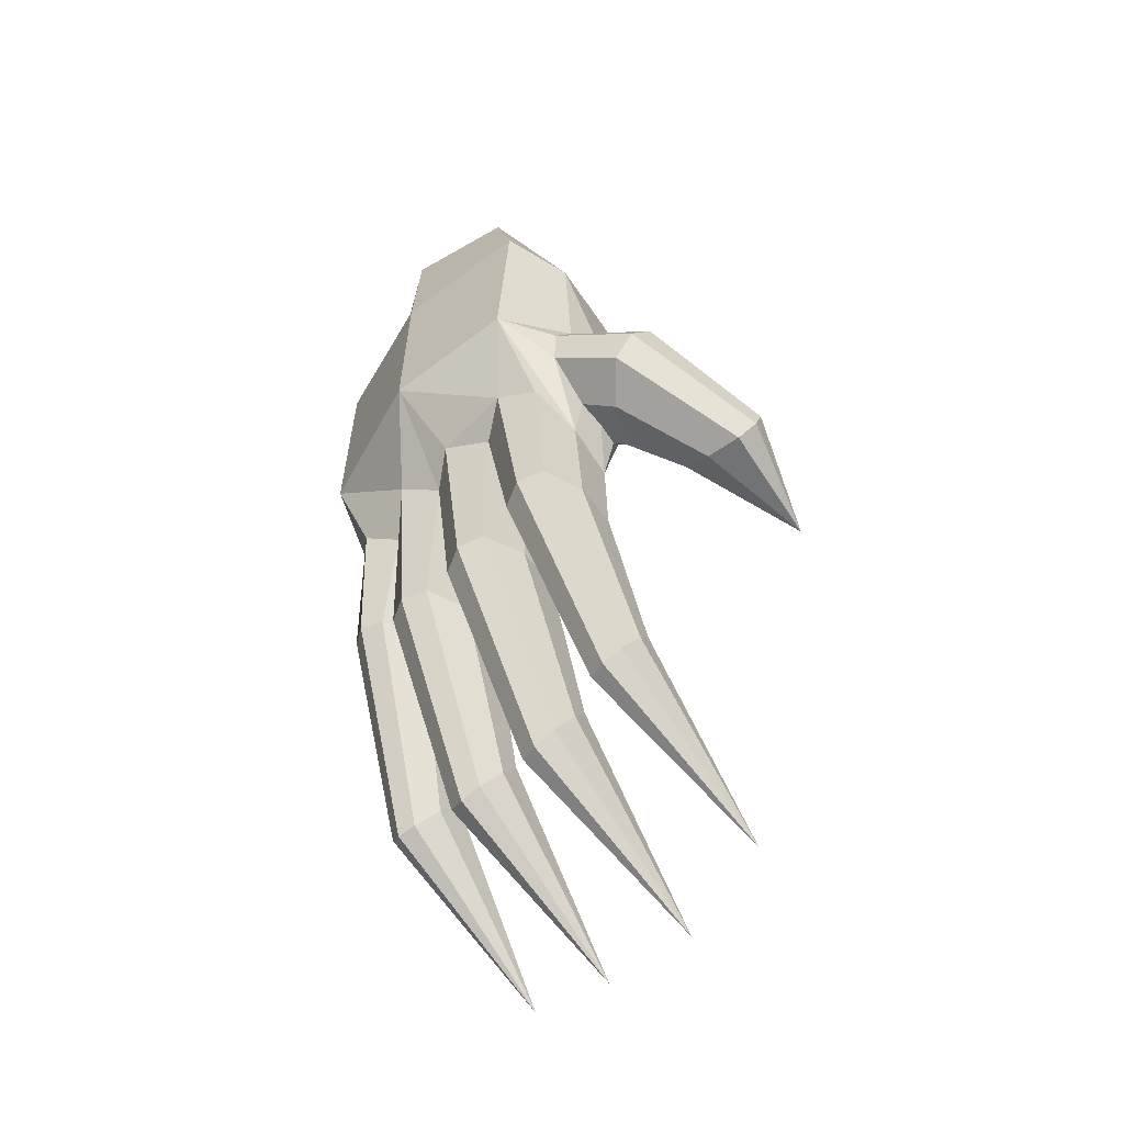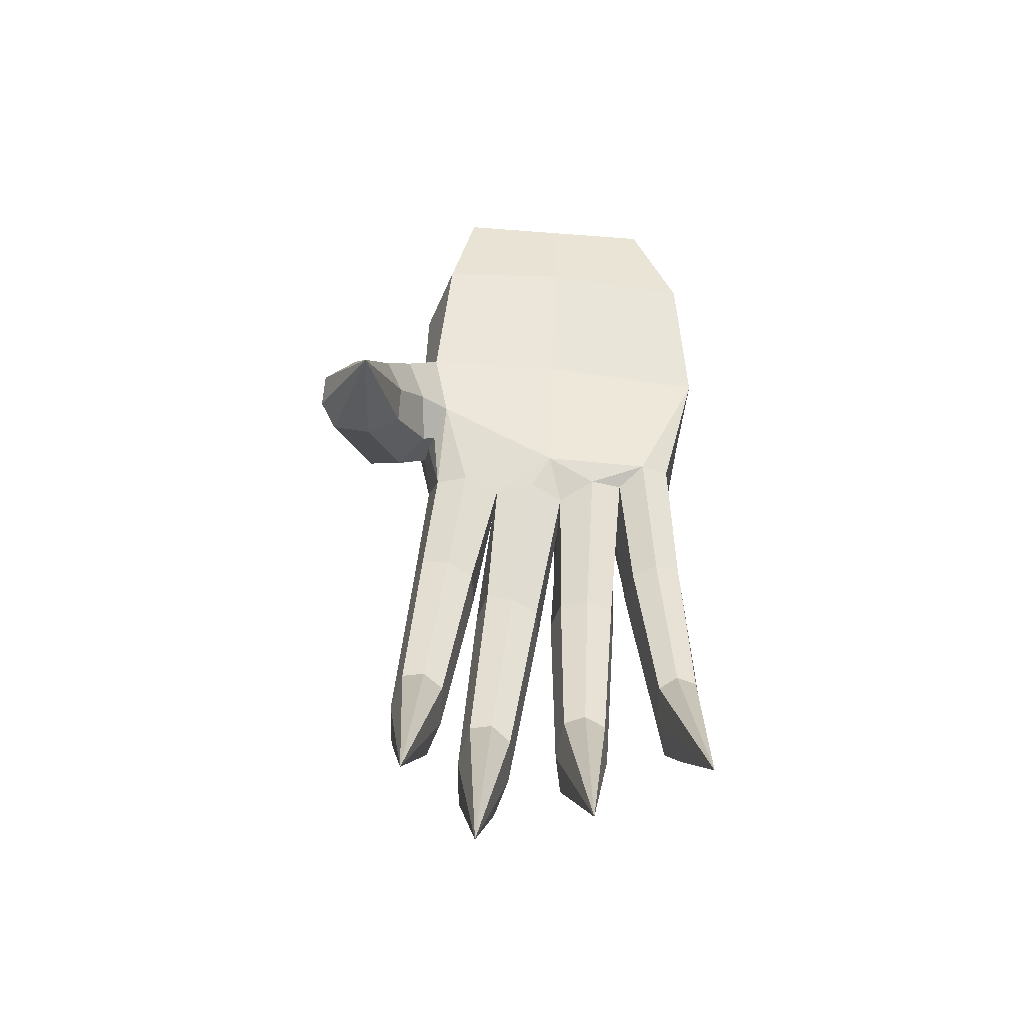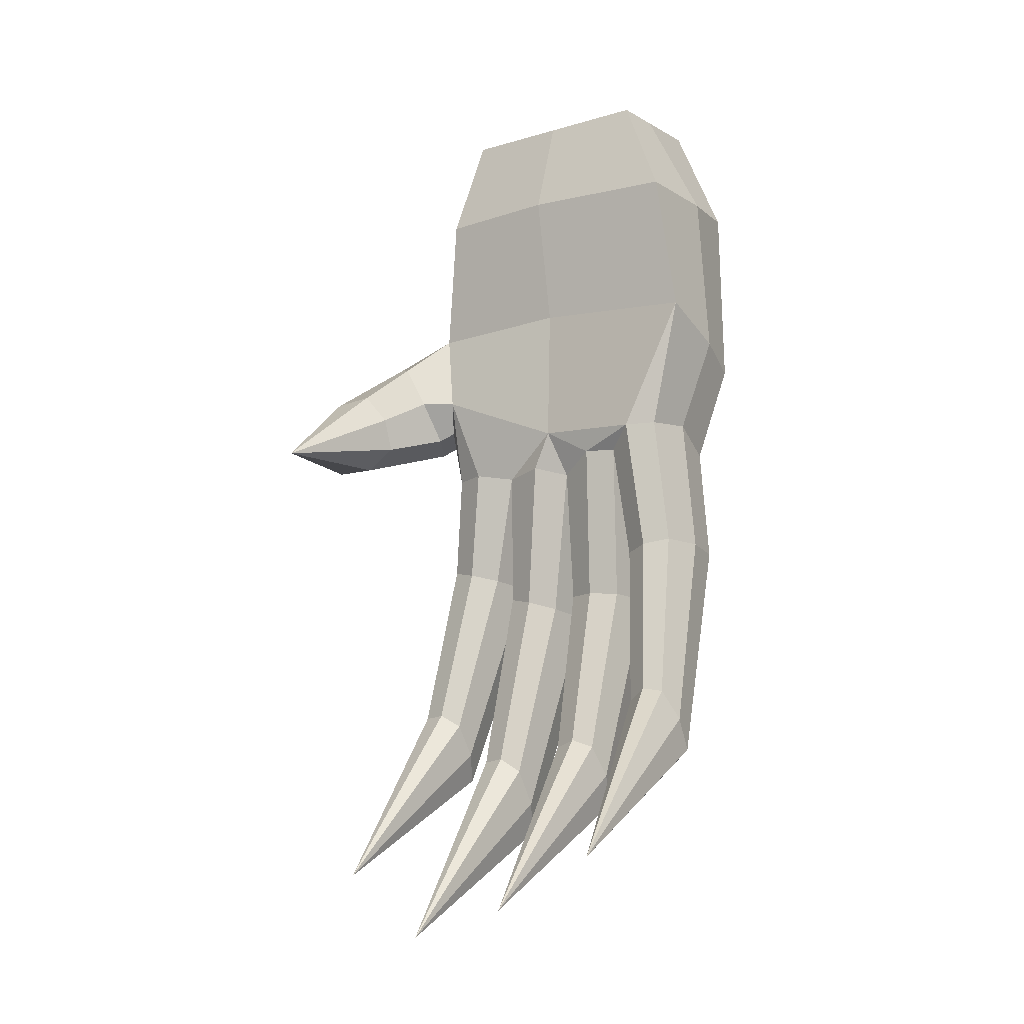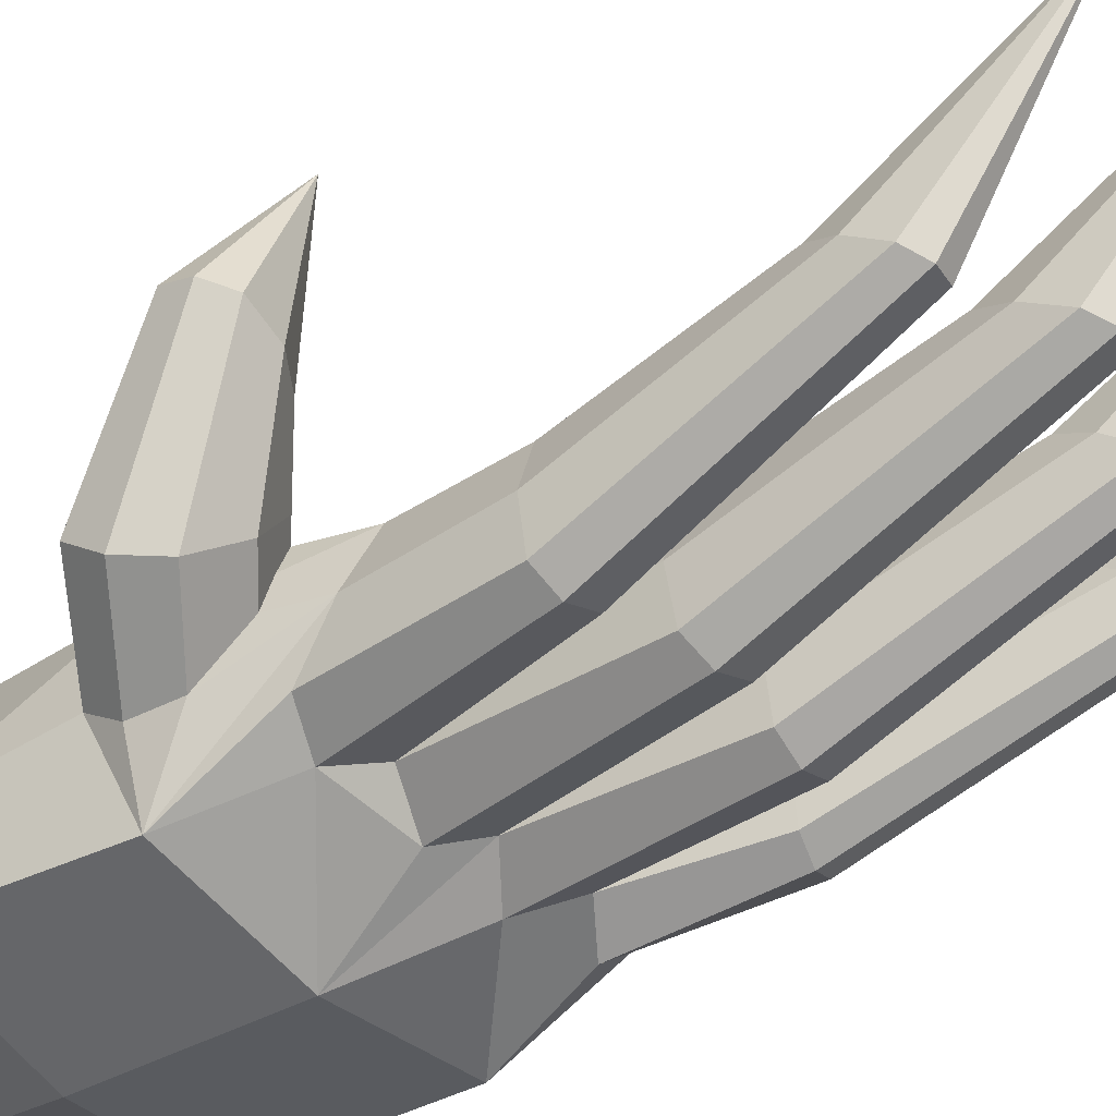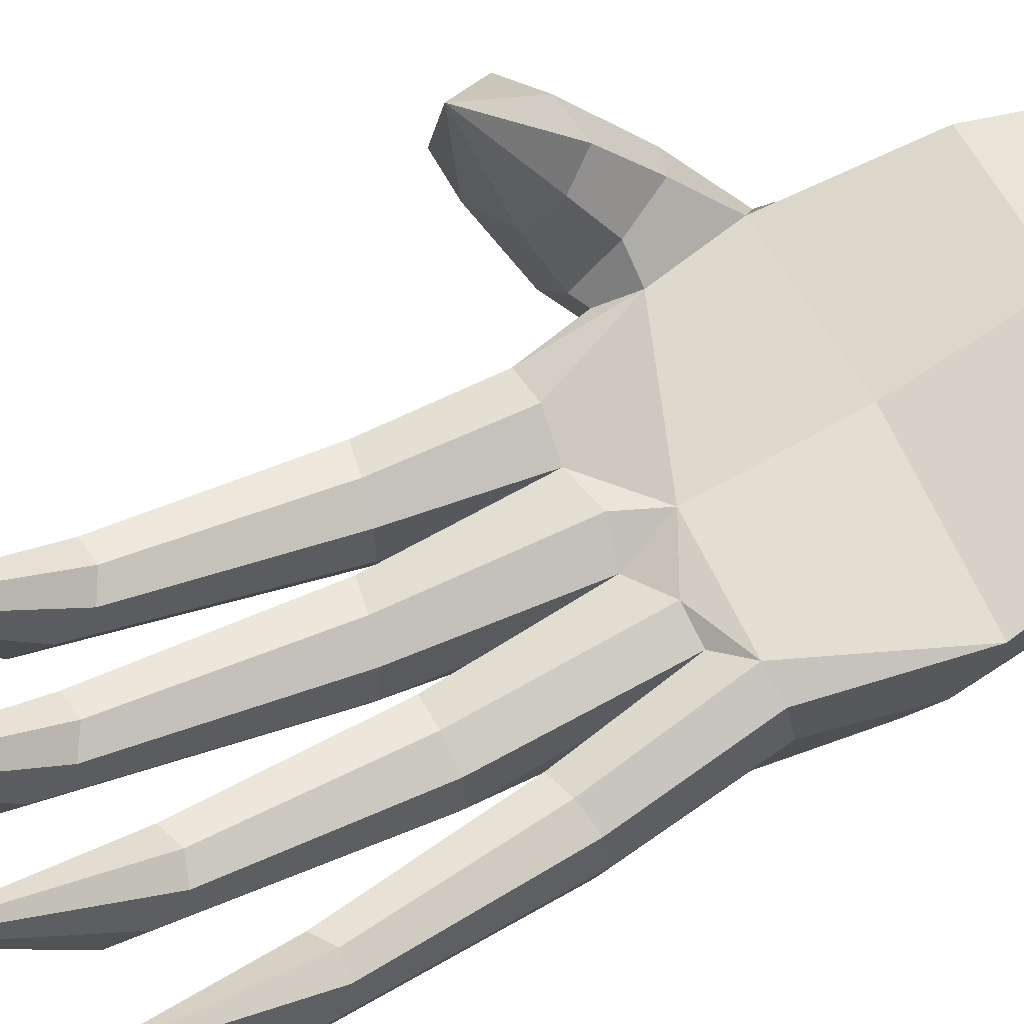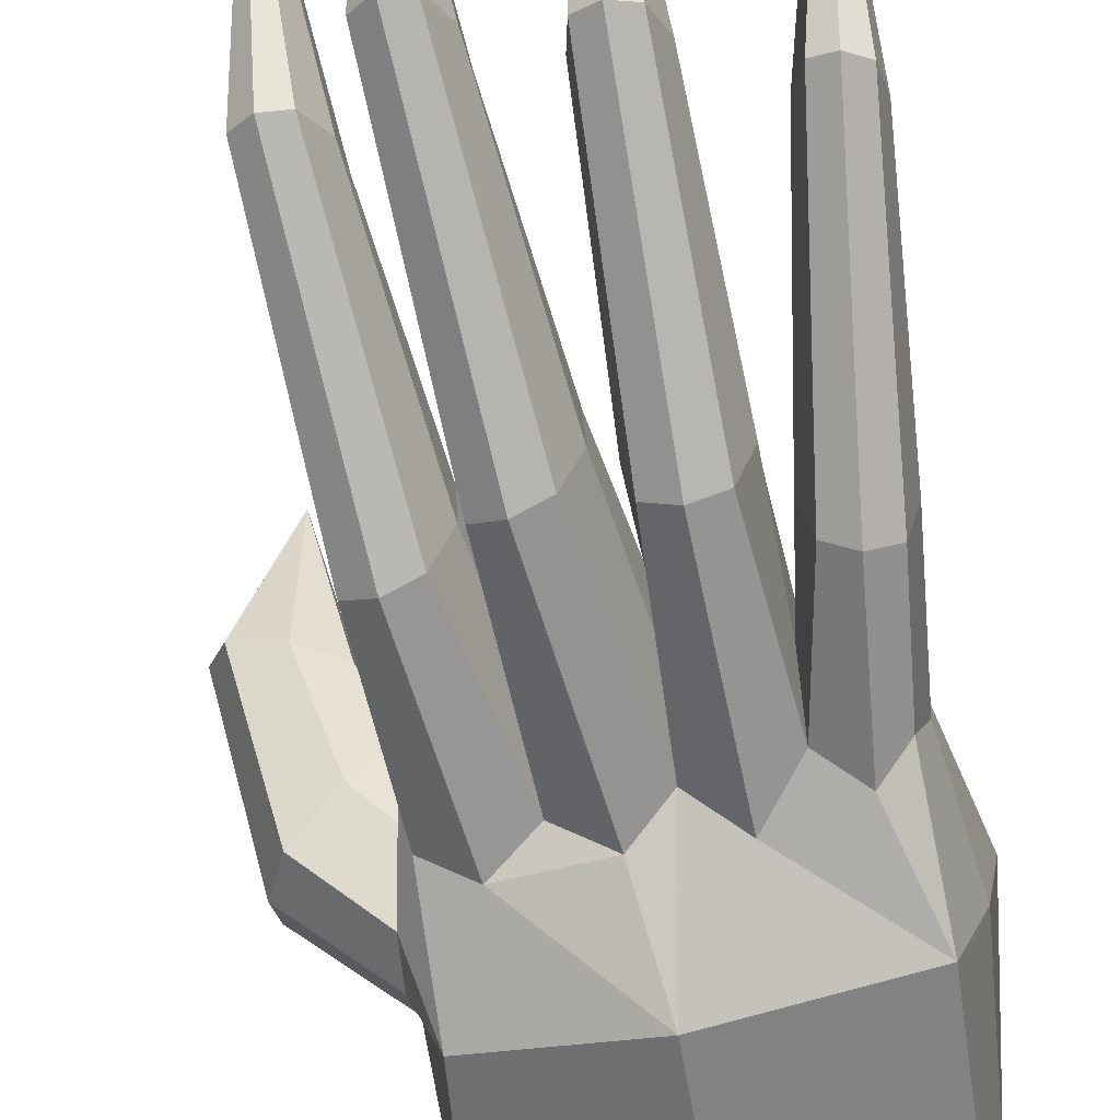
<metadata>
{"format":"obj","ext":"obj","renderer":"f3d","projection":"perspective","resolution":1024,"background":"white","views":[{"elev":-52.6,"azim":-129.0,"up":"+Y"},{"elev":-37.6,"azim":-0.5,"up":"+Y"},{"elev":-15.2,"azim":38.8,"up":"+Y"},{"elev":-42.6,"azim":-55.9,"up":"+Z"},{"elev":66.2,"azim":58.4,"up":"+Z"},{"elev":-60.8,"azim":8.2,"up":"+Z"}]}
</metadata>
<code>
o apollyonclaw
v -0.1248 -0.1144 0.5122
v -0.1243 -0.146 0.4879
v -0.1144 -0.1385 0.4799
v -0.103 -0.1146 0.4954
v -0.149 -0.1483 0.4536
v -0.1782 -0.1299 0.4298
v -0.1311 -0.1001 0.4005
v -0.1247 -0.1311 0.4367
v -0.1911 -0.09956 0.437
v -0.1907 -0.07215 0.4592
v -0.1304 -0.04022 0.4196
v -0.1327 -0.06604 0.4005
v -0.1669 -0.06571 0.4956
v -0.1386 -0.07991 0.5215
v -0.1145 -0.04709 0.4878
v -0.1266 -0.03346 0.4626
v -0.2045 -0.177 0.5411
v -0.2162 -0.1584 0.5524
v -0.1441 -0.1351 0.5462
v -0.1462 -0.1614 0.5346
v -0.1207 -0.1361 0.4606
v -0.1565 -0.1135 0.559
v -0.2135 -0.1351 0.5624
v -0.1737 -0.1767 0.534
v -0.1696 -0.1864 0.6441
v -0.1866 -0.1168 0.5645
v 0.09417 -0.278 0.4625
v 0.115 -0.2746 0.453
v 0.1088 -0.1673 0.4629
v 0.08551 -0.1675 0.4739
v 0.1196 -0.2736 0.4167
v 0.111 -0.2747 0.3807
v 0.105 -0.1797 0.3833
v 0.1135 -0.1624 0.4232
v 0.09246 -0.2776 0.3721
v 0.07422 -0.2806 0.3816
v 0.05953 -0.182 0.3803
v 0.08556 -0.1672 0.3628
v 0.06702 -0.282 0.4179
v 0.07296 -0.2814 0.454
v 0.06335 -0.1844 0.4631
v 0.05941 -0.2081 0.4223
v 0.1222 -0.4624 0.4421
v 0.1085 -0.4705 0.4379
v 0.1048 -0.4123 0.4828
v 0.1214 -0.4155 0.4779
v 0.08905 -0.4207 0.4787
v 0.09398 -0.467 0.4427
v 0.1268 -0.4382 0.4599
v 0.1183 -0.5634 0.5848
v 0.08647 -0.4446 0.4608
v 0.02957 -0.3131 0.4561
v 0.05214 -0.3145 0.4451
v 0.03702 -0.1824 0.469
v 0.0553 -0.3148 0.4086
v 0.04393 -0.3141 0.3732
v 0.02294 -0.3128 0.3658
v 0.003266 -0.3115 0.3765
v 0.002138 -0.1705 0.3801
v 0.03306 -0.1515 0.3617
v -0.002795 -0.3111 0.4133
v 0.005669 -0.3116 0.4489
v 0.006667 -0.1975 0.459
v 0.004655 -0.2044 0.4172
v 0.03362 -0.5029 0.4352
v 0.01737 -0.5078 0.432
v 0.02382 -0.4488 0.4767
v 0.04101 -0.4558 0.4708
v 0.005337 -0.4535 0.4737
v 0.002405 -0.5009 0.4378
v 0.04289 -0.4797 0.4525
v 0.02317 -0.6014 0.5789
v -0.001703 -0.4769 0.4562
v -0.09835 -0.2803 0.4705
v -0.07672 -0.2865 0.4583
v -0.05363 -0.1924 0.4654
v -0.08349 -0.1866 0.4792
v -0.07514 -0.2877 0.4216
v -0.08771 -0.285 0.3868
v -0.05721 -0.1569 0.3877
v -0.05886 -0.198 0.4254
v -0.1085 -0.2795 0.3805
v -0.1273 -0.2741 0.3923
v -0.1165 -0.1454 0.3911
v -0.08651 -0.1367 0.3741
v -0.1318 -0.2721 0.4294
v -0.122 -0.2739 0.4646
v -0.1102 -0.1868 0.4721
v -0.12 -0.1704 0.4323
v -0.1137 -0.4717 0.4501
v -0.1303 -0.4734 0.4478
v -0.1164 -0.4151 0.4919
v -0.1004 -0.4257 0.4851
v -0.1351 -0.4161 0.4899
v -0.1441 -0.4633 0.4543
v -0.1016 -0.4502 0.4668
v -0.1277 -0.5671 0.5948
v -0.1451 -0.4382 0.4729
v -0.03845 -0.3127 0.4592
v -0.01688 -0.3197 0.4468
v -0.01994 -0.1889 0.4725
v -0.01537 -0.3224 0.4097
v -0.028 -0.3209 0.3746
v -0.04883 -0.3152 0.3684
v -0.06758 -0.309 0.3803
v -0.02398 -0.1487 0.3662
v -0.07191 -0.3054 0.4179
v -0.06211 -0.3061 0.4534
v -0.05477 -0.5222 0.434
v -0.07139 -0.5241 0.4316
v -0.05709 -0.4589 0.4776
v -0.04116 -0.4706 0.4705
v -0.07588 -0.4602 0.4755
v -0.08515 -0.513 0.4384
v -0.04254 -0.498 0.4515
v -0.06893 -0.6208 0.5778
v -0.08594 -0.485 0.4578
v 0.00142 -0.04524 0.4767
v 0.1369 -0.05935 0.4652
v 0.1267 0.05792 0.4782
v 0.003205 0.06354 0.4961
v 0.129 -0.0784 0.3982
v 0.111 -0.08851 0.3444
v 0.1111 0.0663 0.3485
v 0.1227 0.06113 0.4029
v -0.01012 -0.08383 0.3216
v -0.1142 -0.06673 0.3499
v -0.1211 0.06959 0.3546
v -0.00653 0.0623 0.3275
v -0.1265 0.0709 0.4166
v -0.08312 0.1573 0.4102
v -0.08541 0.1604 0.3663
v -0.002235 0.1588 0.3368
v 0.08445 0.1526 0.3744
v -0.00327 -0.1584 0.4744
v 0.001355 0.154 0.4056
v -0.07953 0.1526 0.479
v 0.004947 0.1493 0.4744
v 0.08727 0.1488 0.4285
v 0.08942 0.1459 0.4697
v -0.1008 0.06777 0.4944
f 1 2 3 4
f 5 6 7 8
f 9 10 11 12
f 13 14 15 16
f 6 17 18 9
f 1 19 20 2
f 10 13 16 11
f 2 5 8 21 3
f 14 22 19 1
f 9 18 23 10
f 6 9 12 7
f 14 1 4 15
f 24 25 17
f 18 25 23
f 20 25 24
f 23 25 26
f 13 26 22 14
f 5 24 17 6
f 10 23 26 13
f 2 20 24 5
f 17 25 18
f 22 25 19
f 19 25 20
f 26 25 22
f 27 28 29 30
f 31 32 33 34
f 35 36 37 38
f 39 40 41 42
f 32 43 44 35
f 27 45 46 28
f 36 39 42 37
f 28 31 34 29
f 40 47 45 27
f 35 44 48 36
f 32 35 38 33
f 40 27 30 41
f 49 50 43
f 44 50 48
f 46 50 49
f 48 50 51
f 39 51 47 40
f 31 49 43 32
f 36 48 51 39
f 28 46 49 31
f 43 50 44
f 47 50 45
f 45 50 46
f 51 50 47
f 52 53 41 54
f 55 56 37 42
f 57 58 59 60
f 61 62 63 64
f 56 65 66 57
f 52 67 68 53
f 58 61 64 59
f 53 55 42 41
f 62 69 67 52
f 57 66 70 58
f 56 57 60 37
f 62 52 54 63
f 71 72 65
f 66 72 70
f 68 72 71
f 70 72 73
f 61 73 69 62
f 55 71 65 56
f 58 70 73 61
f 53 68 71 55
f 65 72 66
f 69 72 67
f 67 72 68
f 73 72 69
f 74 75 76 77
f 78 79 80 81
f 82 83 84 85
f 86 87 88 89
f 79 90 91 82
f 74 92 93 75
f 83 86 89 84
f 75 78 81 76
f 87 94 92 74
f 82 91 95 83
f 79 82 85 80
f 87 74 77 88
f 96 97 90
f 91 97 95
f 93 97 96
f 95 97 98
f 86 98 94 87
f 78 96 90 79
f 83 95 98 86
f 75 93 96 78
f 90 97 91
f 94 97 92
f 92 97 93
f 98 97 94
f 99 100 63 101
f 102 103 59 64
f 104 105 80 106
f 107 108 76 81
f 103 109 110 104
f 99 111 112 100
f 105 107 81 80
f 100 102 64 63
f 108 113 111 99
f 104 110 114 105
f 103 104 106 59
f 108 99 101 76
f 115 116 109
f 110 116 114
f 112 116 115
f 114 116 117
f 107 117 113 108
f 102 115 109 103
f 105 114 117 107
f 100 112 115 102
f 109 116 110
f 113 116 111
f 111 116 112
f 117 116 113
f 118 119 120 121
f 122 123 124 125
f 126 127 128 129
f 130 131 132 128
f 129 133 134 124
f 88 77 4
f 119 122 125 120
f 135 30 119 118
f 136 131 137 138
f 133 132 131 136
f 125 139 140 120
f 121 138 137 141
f 141 137 131 130
f 124 134 139 125
f 120 140 138 121
f 134 133 136 139
f 139 136 138 140
f 4 135 118 15
f 54 135 63
f 128 132 133 129
f 123 126 129 124
f 15 118 121 141
f 127 85 84
f 135 101 63
f 101 135 76
f 12 11 127
f 8 89 88 21
f 128 127 11 130
f 122 119 29 34
f 89 7 127
f 8 7 89
f 127 7 12
f 88 3 21
f 88 4 3
f 135 54 30
f 30 54 41
f 130 16 15 141
f 106 126 59
f 106 85 126
f 127 84 89
f 106 80 85
f 126 85 127
f 38 123 33
f 59 126 60
f 60 126 123
f 76 135 4 77
f 119 30 29
f 16 130 11
f 34 33 123 122
f 123 38 37 60

</code>
